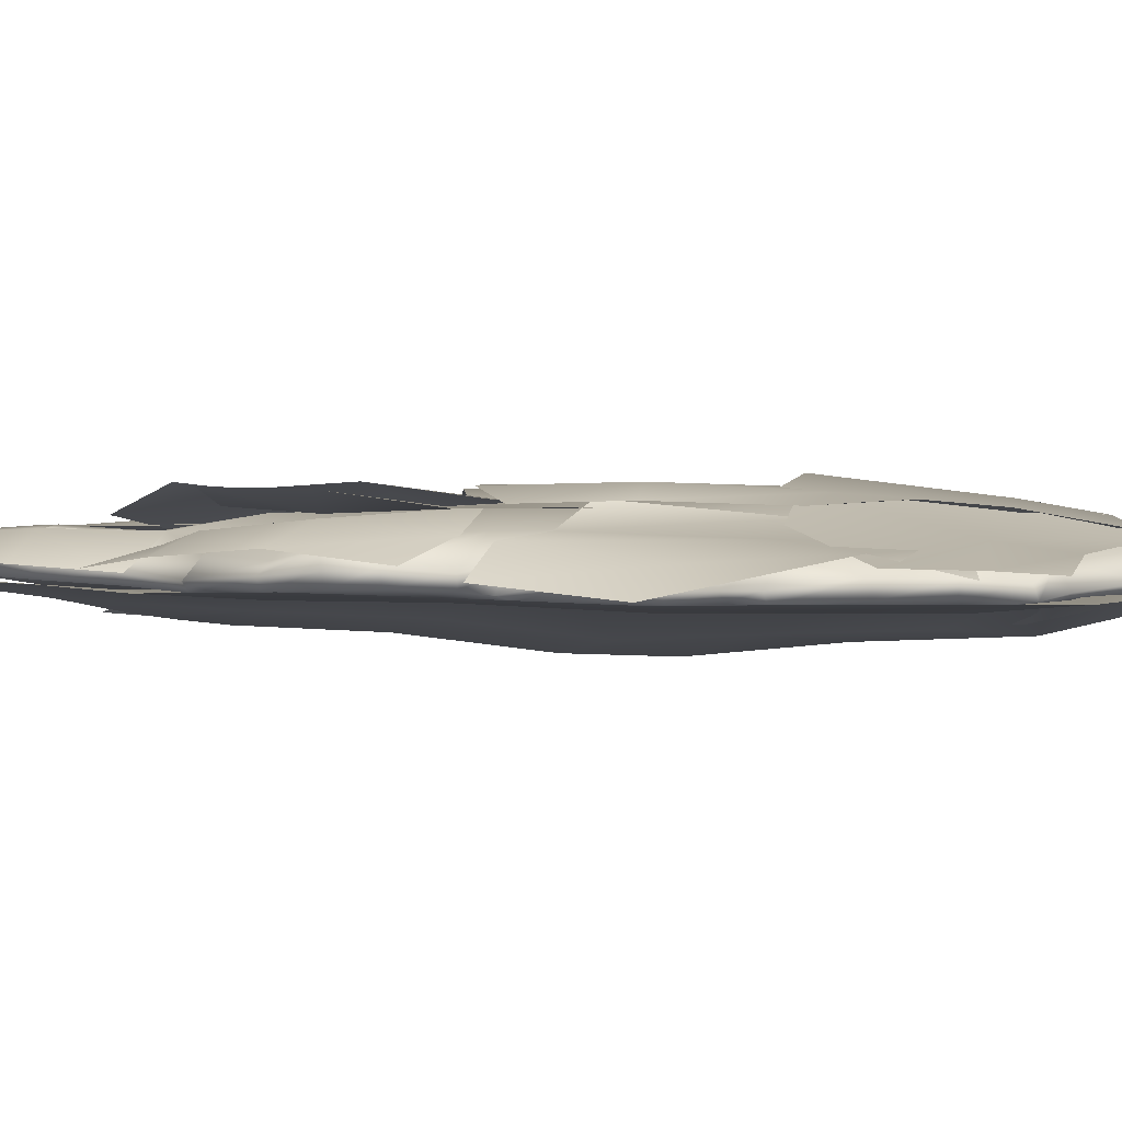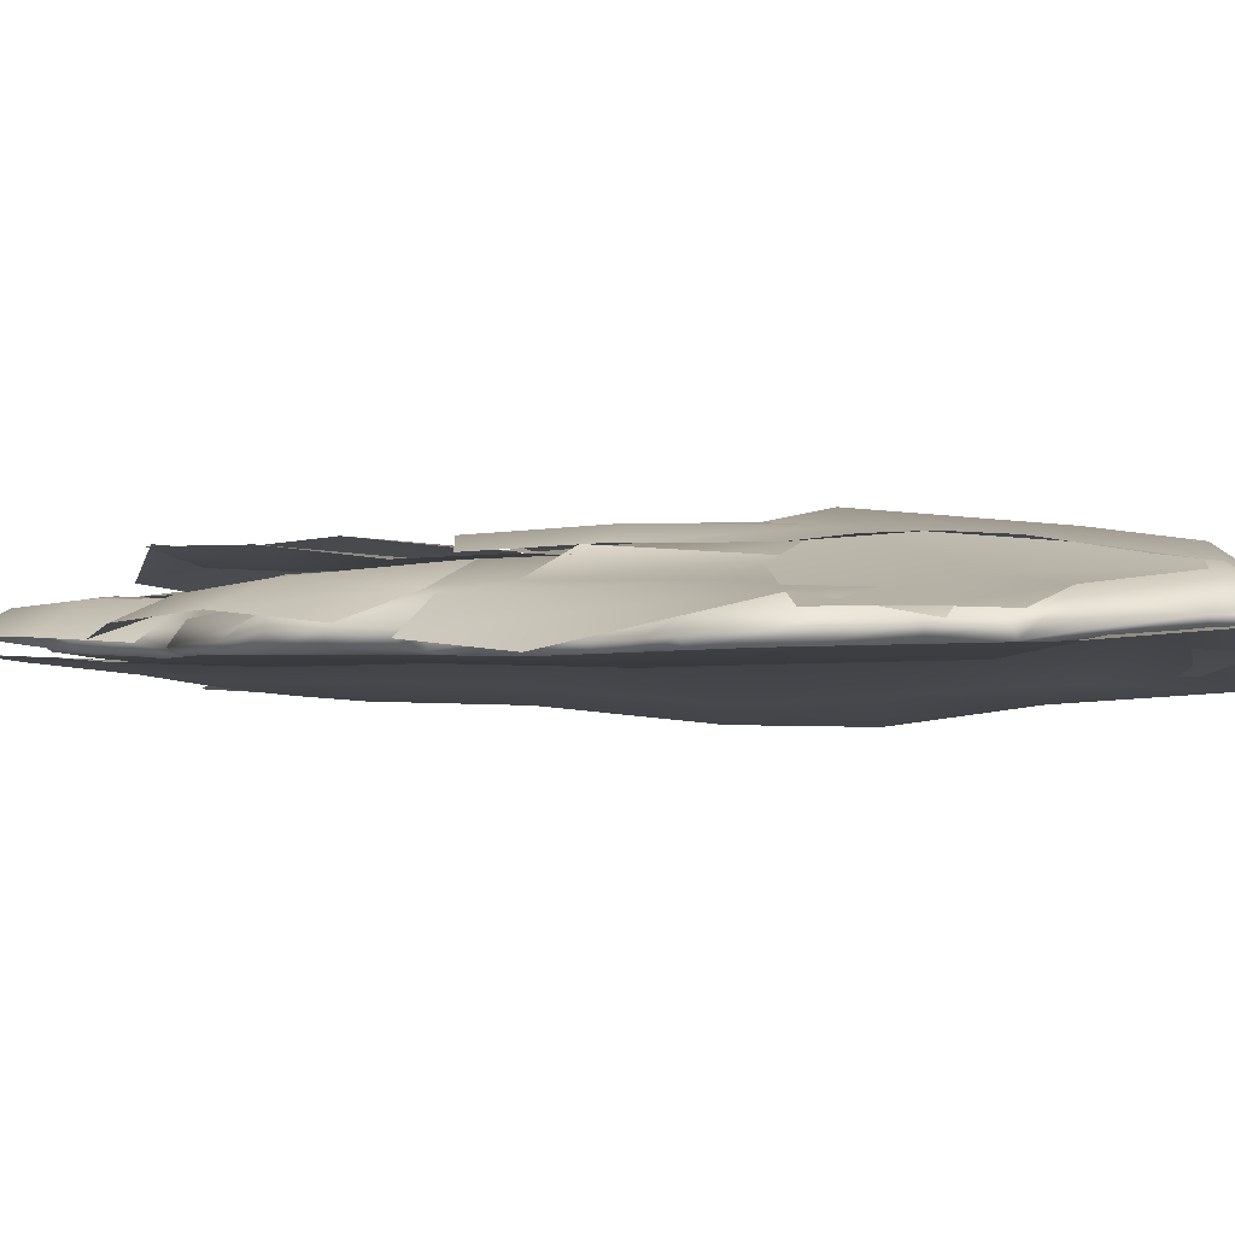
<metadata>
{"format":"obj","ext":"obj","renderer":"f3d","projection":"perspective","resolution":1024,"background":"white","views":[{"elev":-4.3,"azim":88.5,"up":"+Z"},{"elev":-5.6,"azim":108.5,"up":"+Z"}]}
</metadata>
<code>
g GoatPelt:0
v 24.55 17.9 -0.7618
v 20.21 26.05 -2.222
v 14.69 26.22 0.4505
v 16.7 12.91 0.8076
v 11.28 15.54 2.734
v 10.24 29.25 0.5791
v 24.47 5.944 -1.439
v 11.95 0.6332 4.035
v 15.21 -2.325 1.474
v 18.89 -6.339 0.4768
v 21.14 -8.393 -2.478
v 27.63 2.542 -4.18
v 6.599 31.42 3.582
v 15.34 27.55 0.8644
v 8.82 39.65 1.407
v 3.078 37.91 3.873
v 18.79 33.41 -0.342
v 24.15 25.89 -1.848
v 23.88 31.5 -2.157
v 25.5 18.51 -1.796
v 14.76 13.53 1.966
v 6.631 15.57 5.32
v 6.237 5.248 4.799
v 6.835 -5.936 4.117
v 12.91 -8.615 3.21
v 13.37 0.1438 3.177
v 20 -9.067 2.534
v 18.25 -0.8908 2.804
v 6.659 -15.95 3.587
v 13.33 -18.2 2.787
v 19.26 -18.45 3.896
v 6.445 -23.27 3.774
v 12.47 -25.15 3.367
v 18.63 -26.4 4.131
v 10 -6.909 3.628
v 10.4 -16.53 2.576
v 15.7 -18.42 2.229
v 15.11 -8.64 1.196
v 19.32 -21.94 -0.1019
v 20.05 -12.8 -1.307
v 9.582 -23.64 2.148
v 14.13 -26.51 1.521
v 16.91 -29.81 -0.5142
v 8.849 -29.49 1.011
v 9.085 -35.46 -0.7351
v -0.2637 21.81 4.962
v 5.57 20.16 5.399
v 5.972 25.64 5.077
v -1.022 30.51 5.075
v 10.94 17.82 4.646
v 11.39 23.03 4.06
v 15.83 14.94 3.179
v 16.07 19.84 3.481
v 6.164 11.09 5.373
v 0.5872 10.91 4.327
v 12.84 4.02 5.112
v 16.34 3.319 3.47
v 7.219 -7.062 5.458
v 2.36 -6.005 4.878
v 12.39 -7.655 4.853
v 17.79 -5.6 3.084
v 1.689 -10.07 3.581
v 5.865 -11.68 4.341
v 6.813 -5.62 4.388
v 2.303 -4.551 4.065
v 12.46 -15.55 5.116
v 11.3 -6.678 4.026
v 6.752 -21.69 4.423
v 1.67 -19.23 3.062
v 12.67 -23.95 4.506
v 5.514 -33.65 3.38
v 13.74 -28.39 4.92
v 0.482 -30.32 2.881
v 0.1933 38.02 3.107
v -4.909 36.58 4.104
v -6.005 20.26 6.444
v -0.3389 22.54 5.358
v -3.176 43.48 0.8798
v 0.6295 42.83 1.392
v -7.268 41.12 1.792
v -5.032 44.89 -0.604
v -14.4 32.05 3.272
v -15.65 38.79 1.596
v -14.49 17.71 4.57
v -23.64 18.74 -2.17
v -16.72 16.93 0.7969
v -14.89 27.58 0.4012
v -20.38 27.77 -2.222
v -11.43 20.35 2.341
v -10.92 30.35 0.5791
v -16.73 8.873 0.8184
v -10.39 11.37 3.126
v -26.97 6.782 -1.332
v -23.75 1.097 -1.546
v -27.92 -2.995 -4.287
v -30.78 2.089 -4.074
v -13.54 -2.768 1.474
v -9.758 0.1147 4.035
v -17.39 -6.422 0.4768
v -20.09 -7.699 -2.492
v -0.1707 21.05 4.962
v -0.8794 27.5 5.075
v -6.957 25.59 5.077
v -5.34 17.38 5.397
v -11.57 23.73 4.06
v -10.66 15.15 4.646
v -16.21 20.28 3.481
v -15.75 12.11 3.179
v -5.013 8.011 6.396
v 1.344 10.43 4.327
v -11.46 2.203 5.775
v -15.43 -0.4048 3.509
v -2.771 -8.53 6.12
v 2.409 -8.092 4.879
v -9.05 -8.915 5.516
v -15.9 -9.539 3.084
v -9.139 32.32 3.208
v -5.262 38.36 3.499
v -8.448 40.37 1.032
v -16.91 29.11 0.4901
v -20.1 35.23 -0.7162
v -25.68 27.71 -2.222
v -25.36 33.5 -2.531
v -27.04 19.48 -2.17
v -16.1 13.78 1.591
v -7.532 15.79 4.946
v -4.226 5.033 4.799
v -11.49 -0.4795 3.177
v -9.661 -9.012 3.21
v -2.362 -6.132 4.117
v -17.41 -1.314 2.804
v -18.4 -9.145 2.534
v -10.03 -18.34 2.697
v -2.42 -15.98 3.587
v -18.64 -19.43 1.873
v -9.887 -24.88 3.25
v -3.123 -23.09 3.774
v -18.88 -26.83 1.402
v 2.844 -15.36 3.581
v 2.324 -5.184 4.065
v -2.355 -6.316 4.553
v -1.439 -17.02 4.346
v -7.729 -7.547 4.498
v -8.846 -17.88 5.116
v -3.404 -24.72 4.423
v 1.825 -24.51 3.062
v -9.995 -25.42 4.473
v -3.9 -38.31 3.38
v -12.17 -32.88 2.771
v 1.717 -35.51 2.881
v -7.706 -7.262 2.812
v -14.05 -8.689 0.3804
v -15.5 -19.29 0.8718
v -7.979 -16.65 1.756
v -23.09 -23.68 -1.989
v -20.52 -12.95 -2.441
v -17.2 -25.4 0.1305
v -7.912 -23.46 1.287
v -23.6 -28.45 -2.282
v -12.7 -28.68 -0.3543
v -16.64 -33.01 -2.568
v -8.311 -29.58 -0.5138
v -9.977 -36.08 -2.662
v -0.7882 34.88 3.439
v -0.1793 21.12 5.019
v 6.208 18.01 4.946
v 5.359 31.46 3.208
v 2.563 38.26 3.499
v -0.537 39.48 2.663
v 4.418 44.77 0.1386
v -0.2843 43.21 1.582
v 7.178 40.35 1.032
v 10.95 39.8 -1.577
v 6.608 44.13 -1.408
v 12.65 26.88 0.4901
v 14.94 32.13 -0.7162
v 15.63 33.16 -2.73
v 19.5 30.14 -3.586
v 19.79 29.71 -2.4
v 20.18 24.75 -2.152
v 19.62 24.64 -3.456
v 21.73 18.61 -2.151
v 13.53 14.37 1.591
v 22.77 12.47 -0.897
v 20.23 9.064 -1.248
v 22.67 8.359 -3.074
v 24.91 11.07 -3.241
v 21.4 18.7 -3.672
v 24.05 11.51 -4.164
v 6.288 5.25 4.799
v 1.03 6.036 3.929
v 13.09 1.442 1.938
v 18.23 -0.4062 0.3703
v 19.56 6.115 -0.7875
v 22.28 4.517 -3.138
v 21.94 8.865 -3.878
v 21.51 4.953 -3.985
v 14.58 32.78 -3.194
v 10.32 39.7 -2.293
v -0.256 43.77 0.5074
v 3.94 44.77 -0.8599
v 6.077 44.68 -1.819
v 20.11 -0.2441 -2.16
v 7.182 -5.923 4.117
v 2.606 -5.177 4.065
v 13.71 -6.662 1.596
v 20.45 -5.747 -1.232
v 20.59 -6.293 -3.297
v 19.26 -0.1558 -3.585
v 19.22 -4.845 -3.664
v 2.266 -14.97 3.581
v 6.751 -15.86 3.587
v 14.39 -14.04 1.314
v 18.86 -14.04 -1.316
v 19.38 -8.837 -1.741
v 18.97 -8.789 -2.967
v 18.31 -13.77 -2.738
v 6.062 -22.26 3.512
v 1.499 -23.38 2.984
v 10.44 -20.52 1.287
v 17.91 -18.06 0.03417
v 18.98 -17.87 -1.602
v 17.96 -17.73 -2.799
v 14.52 -21.53 -0.5385
v 15.22 -22.52 -1.661
v 14.54 -22.25 -2.639
v 4.771 -29.66 2.314
v 10.07 -25.95 -0.2252
v 1.053 -30.73 2.595
v 12.55 -26.32 0.05685
v 12.67 -27.75 -1.787
v 10.14 -28.09 -1.657
v 12.04 -26.27 -2.387
v 6.154 -32.18 0.1574
v 6.28 -33.49 -0.767
v 3.168 -38.32 2.636
v -0.06774 -38.06 3.19
v 4.47 -39.5 -0.1323
v -1.623 -43.4 2.892
v 0.4182 -43.73 2.503
v 1.018 -43.93 0.4581
v -1.924 -44.55 0.8731
v 1.188 -42.22 -0.728
v -1.537 -43.55 -0.4547
v 3.665 -38.92 -1.14
v 5.76 -32.87 -1.668
v 9.569 -27.55 -2.456
v 0.8678 -33.14 -1.381
v 1.188 -42.22 -0.728
v -1.537 -43.55 -0.4547
v 3.665 -38.92 -1.14
v 5.76 -32.87 -1.668
v 7.79 -22.16 -2.557
v 9.569 -27.55 -2.456
v 12.04 -26.27 -2.387
v 14.54 -22.25 -2.639
v 17.96 -17.73 -2.799
v 11.73 -9.548 -2.943
v 18.31 -13.77 -2.738
v 18.97 -8.789 -2.967
v 19.22 -4.845 -3.664
v 1.958 -1.684 -0.7224
v 14.12 5.21 -3.819
v 19.26 -0.1558 -3.585
v 21.51 4.953 -3.985
v 13.93 14.21 -3.8
v 21.94 8.865 -3.878
v 24.05 11.51 -4.164
v 21.4 18.7 -3.672
v -0.2006 21.92 -1.019
v 10.34 26.7 -3.576
v 19.62 24.64 -3.456
v 19.5 30.14 -3.586
v 14.58 32.78 -3.194
v -0.8903 35.06 -0.661
v 10.32 39.7 -2.293
v 6.077 44.68 -1.819
v 3.94 44.77 -0.8599
v -0.256 43.77 0.5074
v -6.727 32.16 3.208
v -5.839 18.26 4.946
v -3.757 38.28 3.046
v -4.364 44.17 0.1491
v -7.569 40.31 1.032
v -10.6 40.48 -1.579
v -6.042 44.93 -1.397
v -12.9 28.98 0.4901
v -14.9 35.01 -0.7162
v -15.46 36.13 -2.762
v -19.66 33.83 -3.586
v -19.97 33.51 -2.394
v -20.38 27.77 -2.156
v -19.81 27.53 -3.456
v -21.85 19.57 -2.151
v -13.46 14.21 1.574
v -23.51 11.28 -1.236
v -21.64 6.434 -1.949
v -23.96 5.748 -3.717
v -25.6 9.617 -3.601
v -21.51 19.69 -3.672
v -24.75 10.11 -4.502
v -4.226 5.033 4.799
v -12.06 -0.003456 1.684
v -18.53 -2.789 -0.1418
v -21.02 2.892 -1.599
v -23.8 1.04 -3.949
v -23.24 6.335 -4.507
v -23.05 1.532 -4.797
v -14.5 35.56 -3.194
v -10.06 40.29 -2.293
v -3.944 44.18 -0.8599
v -5.693 44.05 -1.819
v -20.85 -3.136 -2.75
v -2.227 -6.131 4.117
v -10.87 -7.359 1.585
v -20.09 -7.6 -1.484
v -20.32 -8.221 -3.531
v -19.96 -2.951 -4.16
v -18.95 -6.742 -3.947
v -2.409 -15.98 3.587
v -11.55 -17.33 1.314
v -17.72 -19.18 -1.319
v -18.32 -11.28 -1.771
v -17.94 -11.29 -2.995
v -17.11 -18.87 -2.738
v -3.121 -23.1 3.512
v -7.766 -23.02 1.287
v -16.69 -23.41 0.03417
v -18.06 -23.34 -1.605
v -16.84 -23.16 -2.799
v -12.91 -25.78 -0.5385
v -13.98 -26.66 -1.666
v -13.18 -26.35 -2.639
v -2.786 -30.43 2.314
v -8.603 -28.31 -0.2252
v -11.43 -29.09 0.05685
v -11.7 -30.15 -1.761
v -8.94 -30.02 -1.684
v -10.77 -28.9 -2.387
v -4.654 -32.98 0.1574
v -5.045 -34.16 -0.7703
v -3.212 -38.02 2.636
v -4.897 -38.99 -0.143
v -3.556 -43.17 2.503
v -4.108 -43.21 0.4581
v -3.181 -41.7 -0.728
v -3.827 -38.64 -1.14
v -4.446 -33.63 -1.668
v -8.204 -29.42 -2.456
v -3.181 -41.7 -0.728
v -3.827 -38.64 -1.14
v -4.446 -33.63 -1.668
v -8.204 -29.42 -2.456
v -5.107 -23.73 -2.557
v -10.77 -28.9 -2.387
v -13.18 -26.35 -2.639
v -16.84 -23.16 -2.799
v -17.11 -18.87 -2.738
v -8.548 -10.5 -2.943
v -17.94 -11.29 -2.995
v -18.95 -6.742 -3.947
v -19.96 -2.951 -4.16
v -14.57 3.213 -4.217
v -23.05 1.532 -4.797
v -23.24 6.335 -4.507
v -14.14 14.04 -3.822
v -24.75 10.11 -4.502
v -21.51 19.69 -3.672
v -19.81 27.53 -3.456
v -10.82 28.36 -3.576
v -19.66 33.83 -3.586
v -14.5 35.56 -3.194
v -10.06 40.29 -2.293
v -5.693 44.05 -1.819
v -3.944 44.18 -0.8599
v 3.087 -39.17 2.636
v 4.771 -29.66 2.314
v 1.053 -30.73 2.595
v -0.1324 -38.75 3.19
v 8.232 -32.29 -0.9586
v -1.663 -45.03 2.892
v 0.7761 -45.66 2.503
v 3.207 -48.84 0.4581
v 7.224 -40.7 -0.2547
v -2.387 -50.5 0.8589
v -3.301 -38.92 2.636
v -2.786 -30.43 2.314
v -4.661 -33.07 0.1574
v -5.675 -40.11 -0.2695
v -3.777 -45.06 2.503
v -6.667 -47.69 0.4581
v -1.477 34.91 3.918
v 0.1192 18.42 5.358
v 6.33 15.92 6.444
v 5.398 31.21 4.746
v 2.46 38.67 3.832
v -0.8206 39.39 3.133
v 4.188 43.23 0.6163
v -0.0836 42.78 1.478
v 7.881 40.39 1.936
v 6.805 44.58 -0.6036
v 14.09 29.35 3.272
v 16.29 37.35 1.596
v 14.64 13.24 4.57
v 0.8678 -33.14 -1.671
v 2.822 -47.34 -0.9368
v -1.793 -50.81 -0.3785
v 8.199 -38.26 -1.792
v 7.79 -22.16 -2.847
v 12.58 -31.44 -2.669
v 16.93 -26.02 -2.922
v 20.91 -20.75 -3.108
v 11.73 -9.548 -3.233
v 21.93 -10.74 -3.485
v 1.958 -1.684 -1.012
v 14.12 5.21 -4.109
v 25.77 2.692 -4.256
v 13.93 14.21 -4.09
v 27.92 16.72 -4.328
v -0.2006 21.92 -1.309
v 10.34 26.7 -3.866
v 20.84 33.89 -3.822
v -0.8903 35.06 -0.951
v 7.861 46.54 -1.9
v -0.261 48.14 0.4836
v -4.084 -46.87 -0.9368
v -6.676 -39.38 -1.792
v -11.05 -34.05 -2.669
v -5.107 -23.73 -2.847
v -15.35 -30.79 -2.922
v -19.61 -27.07 -3.108
v -20.97 -14.43 -3.606
v -8.548 -10.5 -3.233
v -25.05 -0.9271 -5.064
v -14.57 3.213 -4.507
v -30.76 9.473 -5.094
v -14.14 14.04 -4.112
v -25.06 22.83 -4.125
v -20.96 37.52 -3.822
v -10.82 28.36 -3.866
v -7.63 46.53 -1.9
f 1 2 3
f 3 4 1
f 5 4 3
f 3 6 5
f 7 1 4
f 5 8 9
f 9 4 5
f 10 7 4
f 4 9 10
f 11 12 7
f 7 10 11
f 7 12 1
f 13 14 15
f 15 16 13
f 15 14 17
f 18 19 17
f 17 14 18
f 20 18 14
f 14 21 20
f 22 21 14
f 14 13 22
f 23 24 25
f 25 26 23
f 26 25 27
f 27 28 26
f 24 29 30
f 30 25 24
f 25 30 31
f 31 27 25
f 29 32 33
f 33 30 29
f 30 33 34
f 34 31 30
f 35 36 37
f 37 38 35
f 39 40 38
f 38 37 39
f 36 41 42
f 42 37 36
f 42 43 39
f 39 37 42
f 44 42 41
f 44 45 43
f 43 42 44
f 46 47 48
f 48 49 46
f 48 47 50
f 50 51 48
f 51 50 52
f 52 53 51
f 54 47 46
f 46 55 54
f 47 54 56
f 56 50 47
f 50 56 57
f 57 52 50
f 58 54 55
f 55 59 58
f 54 58 60
f 60 56 54
f 56 60 61
f 61 57 56
f 62 63 64
f 64 65 62
f 64 63 66
f 66 67 64
f 68 63 62
f 62 69 68
f 63 68 70
f 70 66 63
f 71 72 70
f 70 68 71
f 73 71 68
f 68 69 73
f 74 75 76
f 76 77 74
f 78 75 74
f 74 79 78
f 80 75 78
f 78 81 80
f 80 82 75
f 80 83 82
f 76 75 82
f 82 84 76
f 85 86 87
f 87 88 85
f 89 90 87
f 87 86 89
f 89 86 91
f 91 92 89
f 93 86 85
f 94 91 86
f 86 93 94
f 95 94 93
f 93 96 95
f 92 91 97
f 97 98 92
f 99 97 91
f 91 94 99
f 100 99 94
f 94 95 100
f 93 85 96
f 101 102 103
f 103 104 101
f 103 105 106
f 106 104 103
f 105 107 108
f 108 106 105
f 109 110 101
f 101 104 109
f 104 106 111
f 111 109 104
f 106 108 112
f 112 111 106
f 113 114 110
f 110 109 113
f 109 111 115
f 115 113 109
f 111 112 116
f 116 115 111
f 117 118 119
f 119 120 117
f 119 121 120
f 122 120 121
f 121 123 122
f 124 125 120
f 120 122 124
f 126 117 120
f 120 125 126
f 127 128 129
f 129 130 127
f 128 131 132
f 132 129 128
f 130 129 133
f 133 134 130
f 129 132 135
f 135 133 129
f 134 133 136
f 136 137 134
f 133 135 138
f 138 136 133
f 139 140 141
f 141 142 139
f 141 143 144
f 144 142 141
f 145 146 139
f 139 142 145
f 142 144 147
f 147 145 142
f 148 145 147
f 147 149 148
f 150 146 145
f 145 148 150
f 151 152 153
f 153 154 151
f 155 153 152
f 152 156 155
f 154 153 157
f 157 158 154
f 157 153 155
f 155 159 157
f 160 158 157
f 157 159 161
f 161 160 157
f 162 158 160
f 162 160 161
f 161 163 162
f 164 165 166
f 166 167 164
f 164 167 168
f 168 169 164
f 170 171 169
f 169 168 170
f 172 170 168
f 173 174 170
f 170 172 173
f 167 175 172
f 172 168 167
f 176 177 173
f 173 172 176
f 172 175 176
f 178 177 176
f 176 179 178
f 180 179 176
f 176 175 180
f 179 180 181
f 181 178 179
f 182 180 175
f 175 183 182
f 166 183 175
f 175 167 166
f 184 182 183
f 184 183 185
f 186 187 184
f 184 185 186
f 180 182 188
f 188 181 180
f 189 188 182
f 182 187 189
f 190 166 165
f 165 191 190
f 166 190 192
f 192 183 166
f 193 194 183
f 183 192 193
f 194 185 183
f 185 194 195
f 195 186 185
f 196 189 187
f 187 186 196
f 197 196 186
f 186 195 197
f 198 199 173
f 173 177 198
f 200 171 170
f 170 201 200
f 202 201 170
f 170 174 202
f 202 174 173
f 173 199 202
f 177 178 198
f 203 195 194
f 194 193 203
f 204 190 191
f 191 205 204
f 190 204 206
f 206 192 190
f 192 206 207
f 207 193 192
f 207 208 203
f 203 193 207
f 195 203 209
f 209 197 195
f 210 209 203
f 203 208 210
f 211 212 204
f 204 205 211
f 204 212 213
f 213 206 204
f 214 215 206
f 206 213 214
f 215 207 206
f 207 215 216
f 216 208 207
f 216 210 208
f 217 216 215
f 215 214 217
f 218 212 211
f 211 219 218
f 212 218 220
f 220 213 212
f 221 213 220
f 221 222 214
f 214 213 221
f 214 222 223
f 223 217 214
f 224 221 220
f 221 224 225
f 225 222 221
f 222 225 226
f 226 223 222
f 227 228 220
f 220 218 227
f 229 227 218
f 218 219 229
f 228 230 220
f 230 224 220
f 224 230 231
f 231 225 224
f 228 232 231
f 231 230 228
f 225 231 233
f 233 226 225
f 234 235 232
f 232 228 234
f 234 228 227
f 236 227 229
f 229 237 236
f 236 234 227
f 238 235 234
f 234 236 238
f 239 240 236
f 236 237 239
f 236 240 241
f 241 238 236
f 242 241 240
f 240 239 242
f 243 241 242
f 242 244 243
f 241 243 245
f 245 238 241
f 245 246 235
f 235 238 245
f 235 246 247
f 247 232 235
f 247 233 231
f 231 232 247
f 248 249 250
f 248 251 249
f 252 251 248
f 252 248 253
f 253 254 252
f 253 255 254
f 256 255 253
f 257 256 253
f 257 253 258
f 258 259 257
f 260 259 258
f 261 260 258
f 262 258 253
f 253 248 262
f 261 258 263
f 263 264 261
f 265 264 263
f 265 263 266
f 266 267 265
f 268 267 266
f 269 268 266
f 263 258 262
f 263 262 270
f 270 266 263
f 269 266 271
f 271 272 269
f 273 272 271
f 271 274 273
f 266 270 271
f 274 271 275
f 275 276 274
f 275 277 276
f 278 277 275
f 275 271 270
f 275 279 278
f 184 187 182
f 164 280 281
f 281 165 164
f 164 169 282
f 282 280 164
f 283 282 169
f 169 171 283
f 284 282 283
f 285 284 283
f 283 286 285
f 280 282 284
f 284 287 280
f 288 284 285
f 285 289 288
f 284 288 287
f 290 291 288
f 288 289 290
f 292 287 288
f 288 291 292
f 291 290 293
f 293 292 291
f 294 295 287
f 287 292 294
f 281 280 287
f 287 295 281
f 296 295 294
f 296 297 295
f 298 297 296
f 296 299 298
f 292 293 300
f 300 294 292
f 301 299 294
f 294 300 301
f 302 191 165
f 165 281 302
f 281 295 303
f 303 302 281
f 304 303 295
f 295 305 304
f 305 295 297
f 297 298 306
f 306 305 297
f 307 298 299
f 299 301 307
f 308 306 298
f 298 307 308
f 309 289 285
f 285 310 309
f 200 311 283
f 283 171 200
f 312 286 283
f 283 311 312
f 312 310 285
f 285 286 312
f 289 309 290
f 313 304 305
f 305 306 313
f 314 205 191
f 191 302 314
f 302 303 315
f 315 314 302
f 303 304 316
f 316 315 303
f 316 304 313
f 313 317 316
f 306 308 318
f 318 313 306
f 319 317 313
f 313 318 319
f 211 205 314
f 314 320 211
f 314 315 321
f 321 320 314
f 322 321 315
f 315 323 322
f 323 315 316
f 316 317 324
f 324 323 316
f 324 317 319
f 325 322 323
f 323 324 325
f 326 219 211
f 211 320 326
f 320 321 327
f 327 326 320
f 328 327 321
f 328 321 322
f 322 329 328
f 322 325 330
f 330 329 322
f 331 327 328
f 328 329 332
f 332 331 328
f 329 330 333
f 333 332 329
f 334 326 327
f 327 335 334
f 229 219 326
f 326 334 229
f 335 327 336
f 336 327 331
f 331 332 337
f 337 336 331
f 335 336 337
f 337 338 335
f 332 333 339
f 339 337 332
f 340 335 338
f 338 341 340
f 340 334 335
f 342 237 229
f 229 334 342
f 342 334 340
f 343 342 340
f 340 341 343
f 239 237 342
f 342 344 239
f 342 343 345
f 345 344 342
f 242 239 344
f 344 345 242
f 346 244 242
f 242 345 346
f 345 343 347
f 347 346 345
f 341 348 347
f 347 343 341
f 341 338 349
f 349 348 341
f 349 338 337
f 337 339 349
f 248 250 350
f 248 350 351
f 352 248 351
f 352 353 354
f 354 248 352
f 354 353 355
f 356 354 355
f 357 354 356
f 357 358 359
f 359 354 357
f 360 359 358
f 361 359 360
f 262 248 354
f 354 359 262
f 361 362 363
f 363 359 361
f 364 363 362
f 364 365 366
f 366 363 364
f 367 366 365
f 368 366 367
f 363 262 359
f 363 366 270
f 270 262 363
f 368 369 370
f 370 366 368
f 371 370 369
f 370 371 372
f 366 370 270
f 372 373 275
f 275 370 372
f 275 373 374
f 375 275 374
f 275 270 370
f 275 375 279
f 296 294 299
f 376 377 378
f 378 379 376
f 376 380 377
f 381 382 376
f 376 379 381
f 383 384 376
f 376 382 383
f 385 383 382
f 382 381 385
f 386 379 378
f 378 387 386
f 386 387 388
f 386 388 389
f 381 379 386
f 386 390 381
f 386 389 391
f 391 390 386
f 385 381 390
f 390 391 385
f 380 376 384
f 392 393 394
f 394 395 392
f 392 395 396
f 396 397 392
f 398 399 397
f 397 396 398
f 400 401 398
f 398 396 400
f 395 402 400
f 400 396 395
f 400 402 403
f 394 404 402
f 402 395 394
f 405 406 407
f 408 406 405
f 408 405 409
f 409 410 408
f 411 410 409
f 412 411 409
f 412 409 413
f 413 414 412
f 415 413 409
f 409 405 415
f 414 413 416
f 416 417 414
f 417 416 418
f 418 419 417
f 416 413 415
f 416 415 420
f 420 418 416
f 419 418 421
f 421 422 419
f 418 420 421
f 422 421 423
f 423 424 422
f 423 421 420
f 423 425 424
f 405 407 426
f 427 405 426
f 427 428 429
f 429 405 427
f 430 429 428
f 431 429 430
f 431 432 433
f 433 429 431
f 415 405 429
f 429 433 415
f 432 434 435
f 435 433 432
f 434 436 437
f 437 435 434
f 438 437 436
f 435 415 433
f 435 437 420
f 420 415 435
f 438 439 440
f 440 437 438
f 437 440 420
f 439 441 423
f 423 440 439
f 423 420 440
f 423 441 425

</code>
